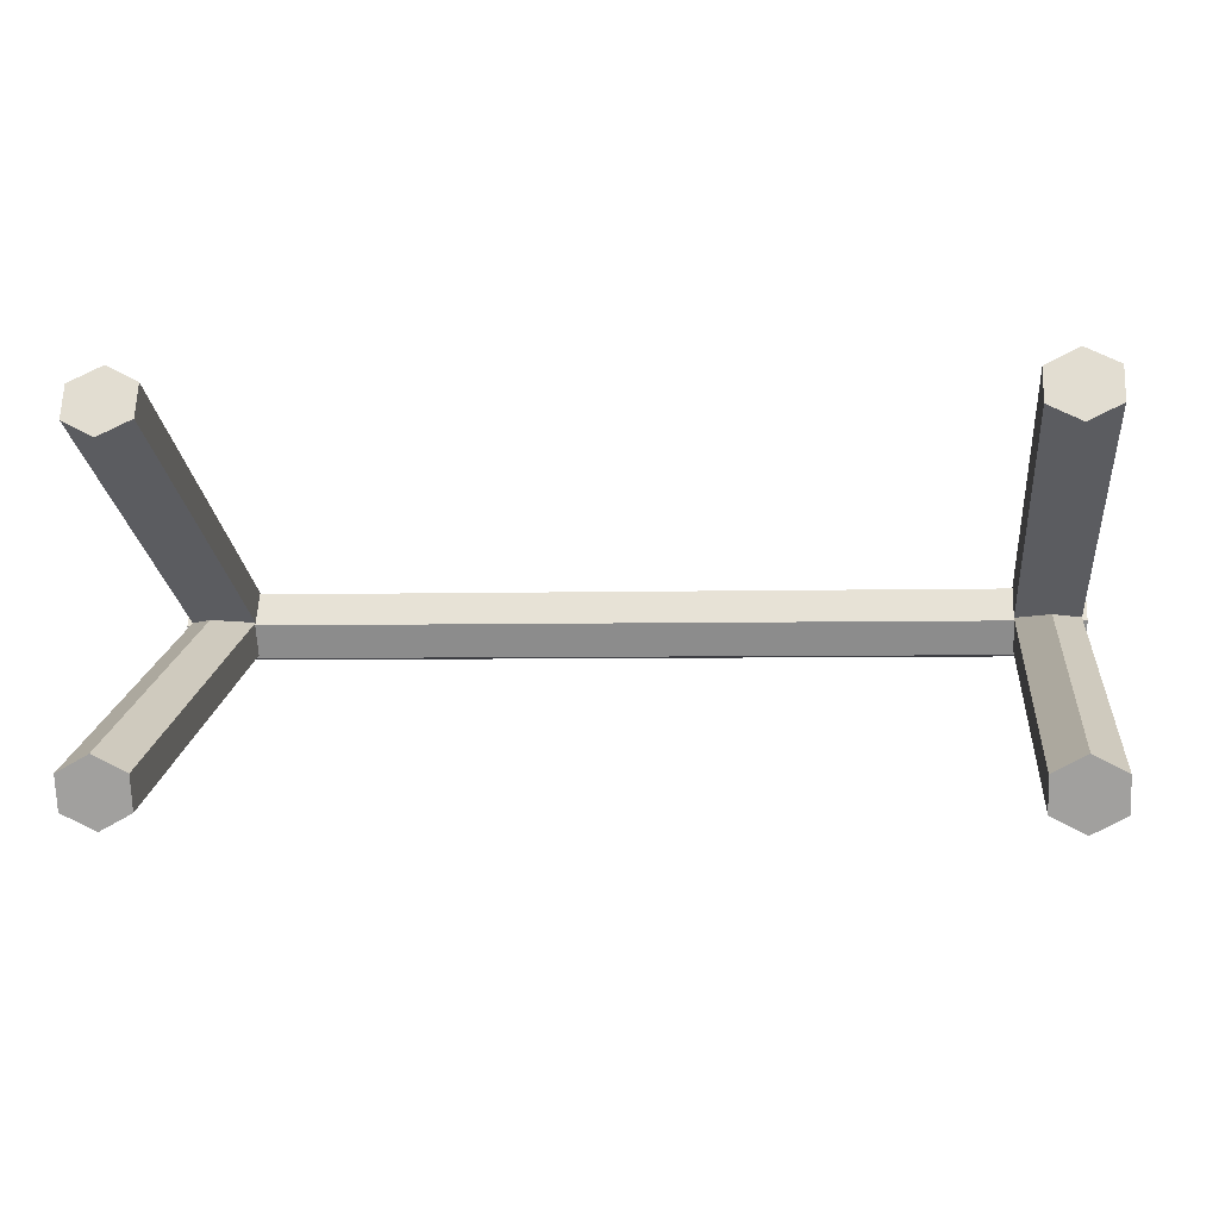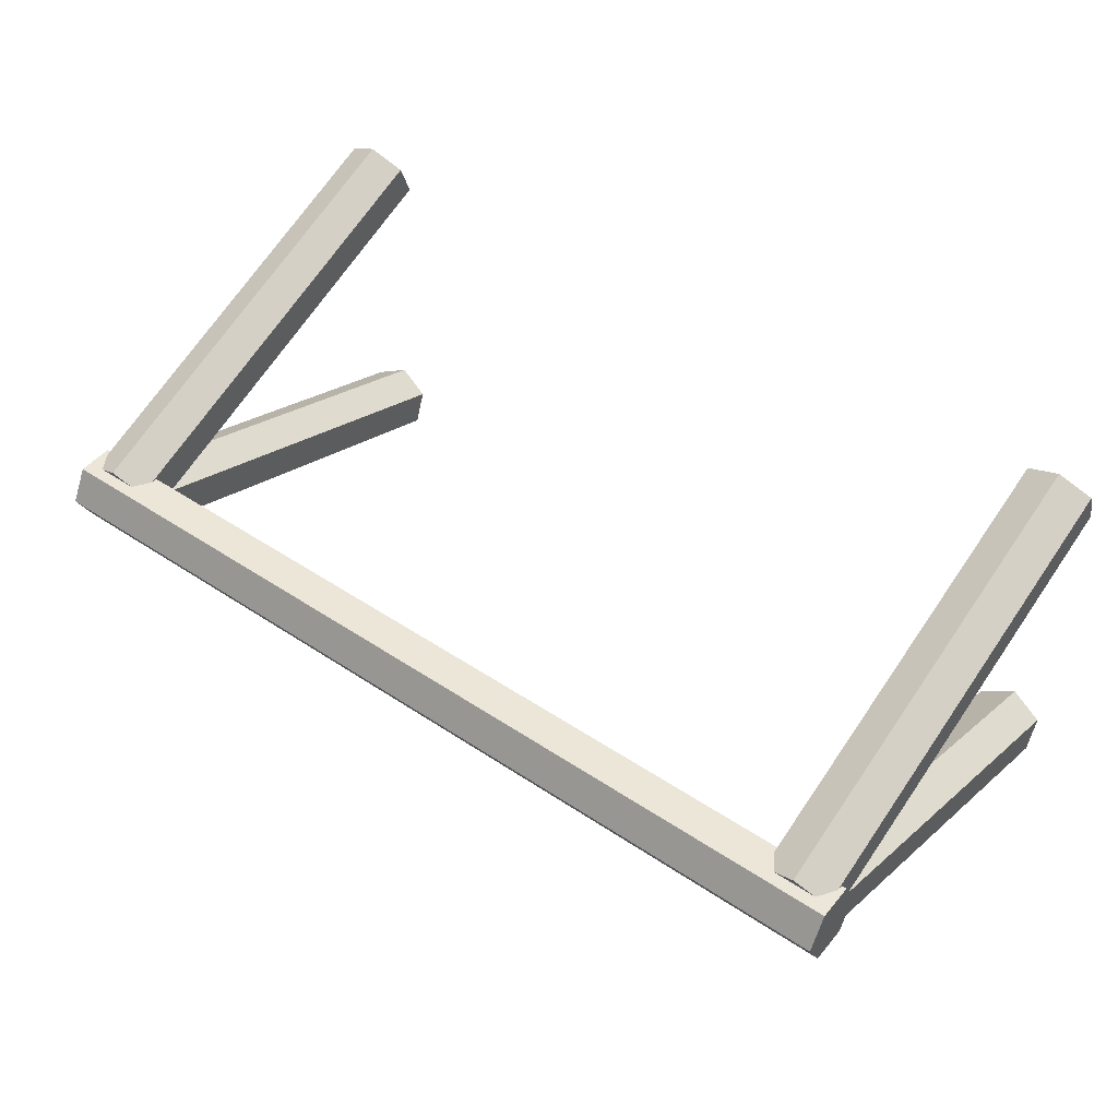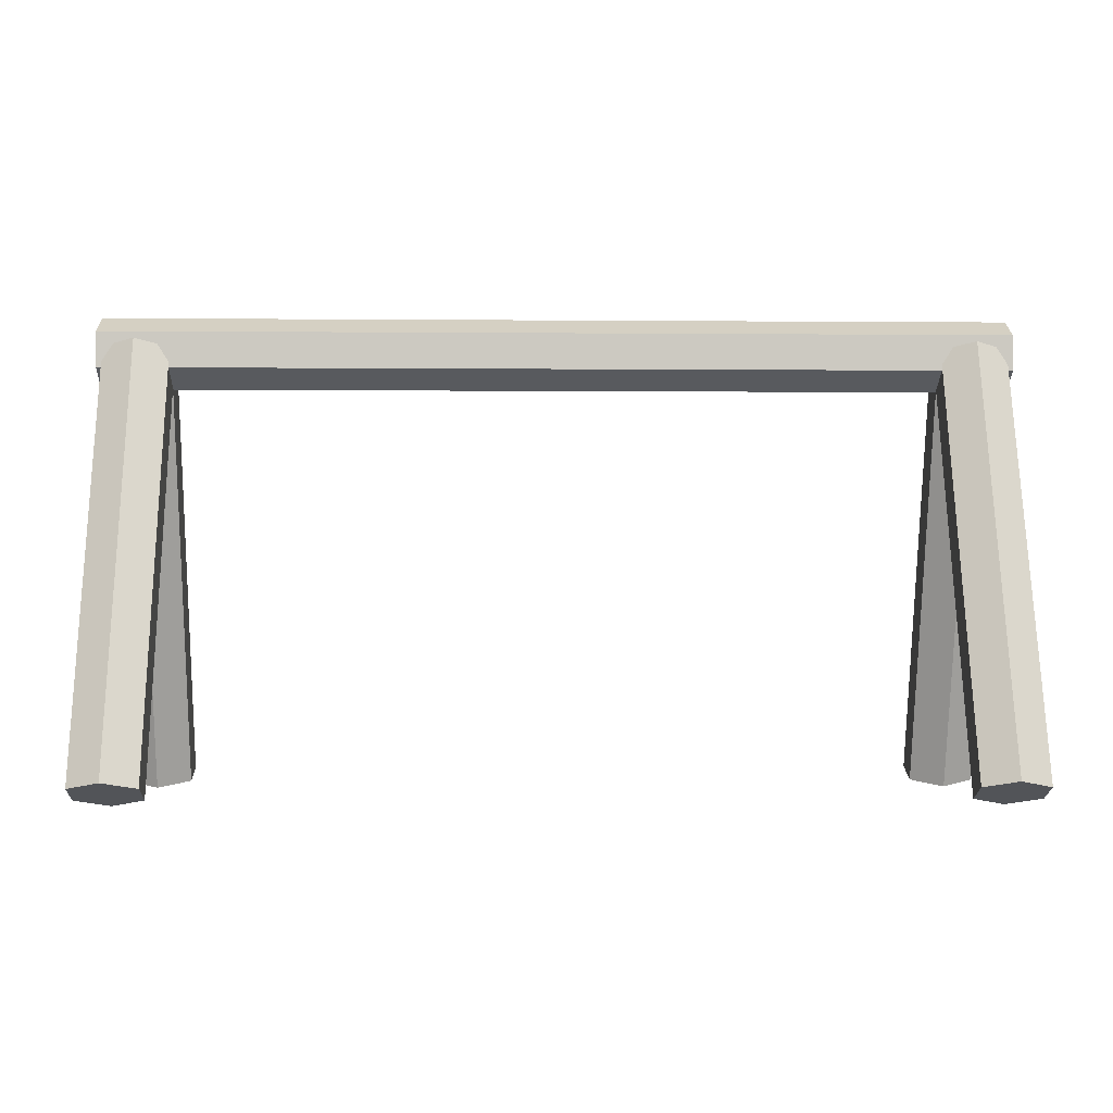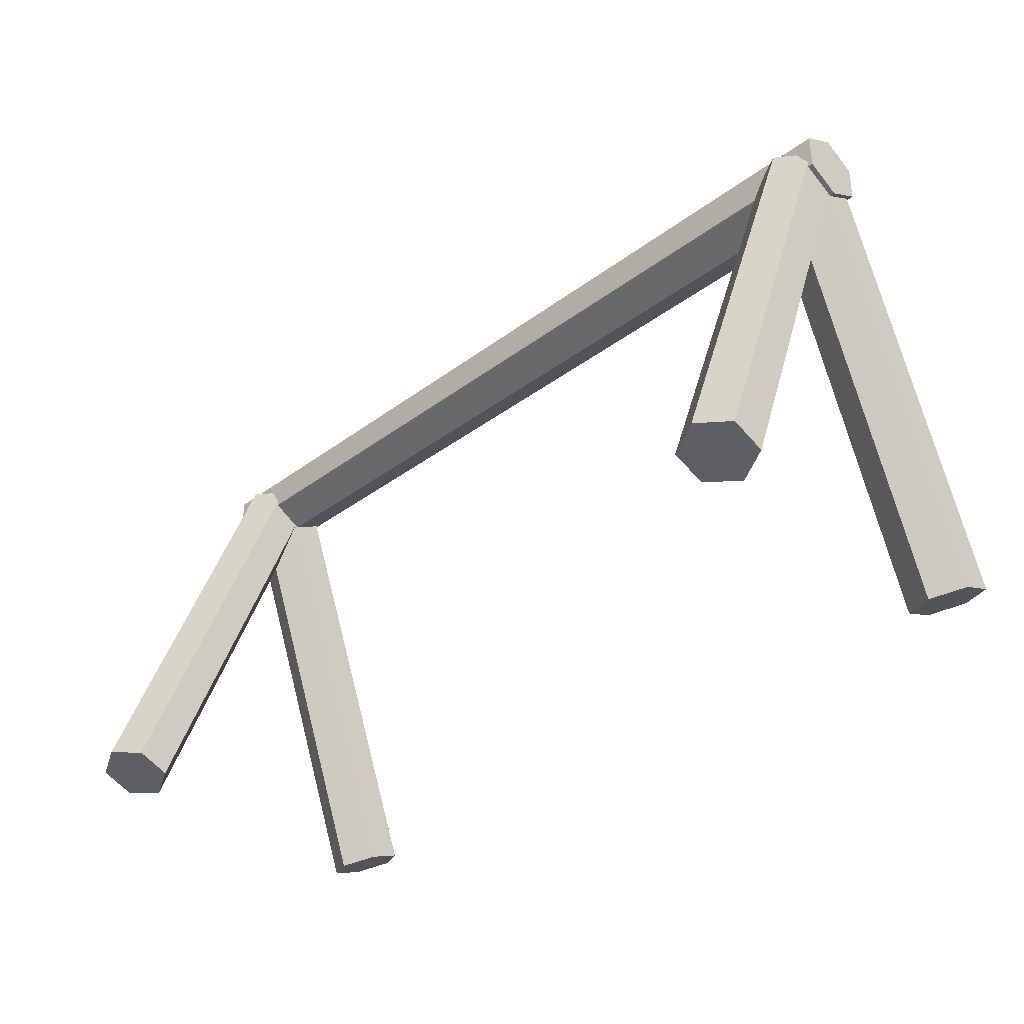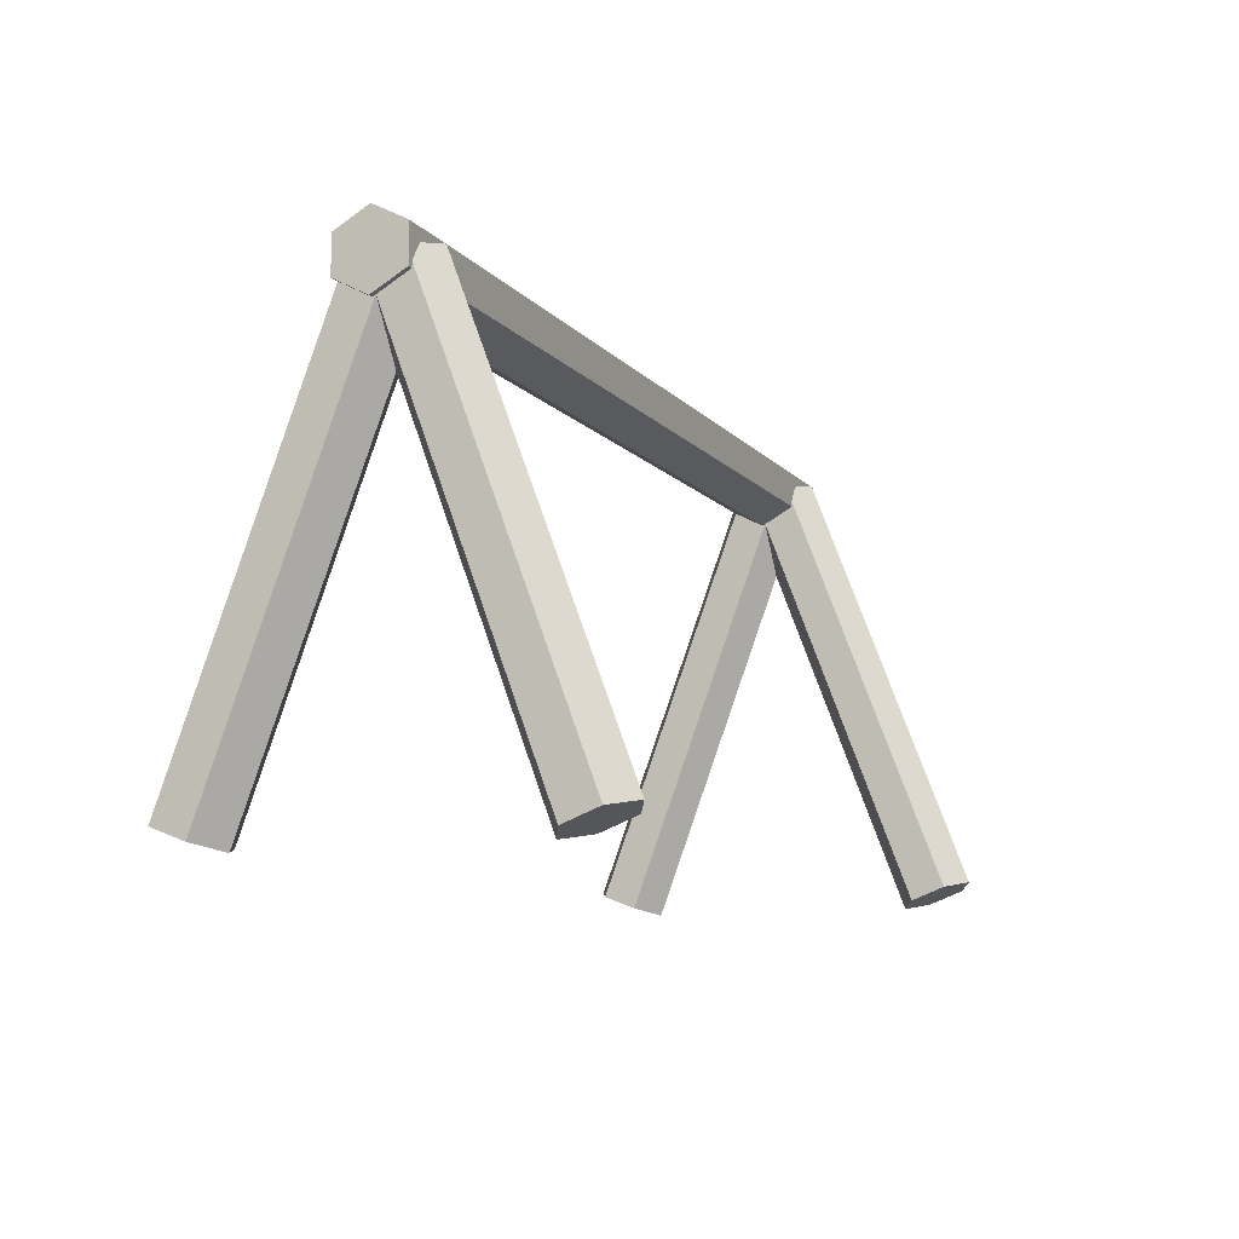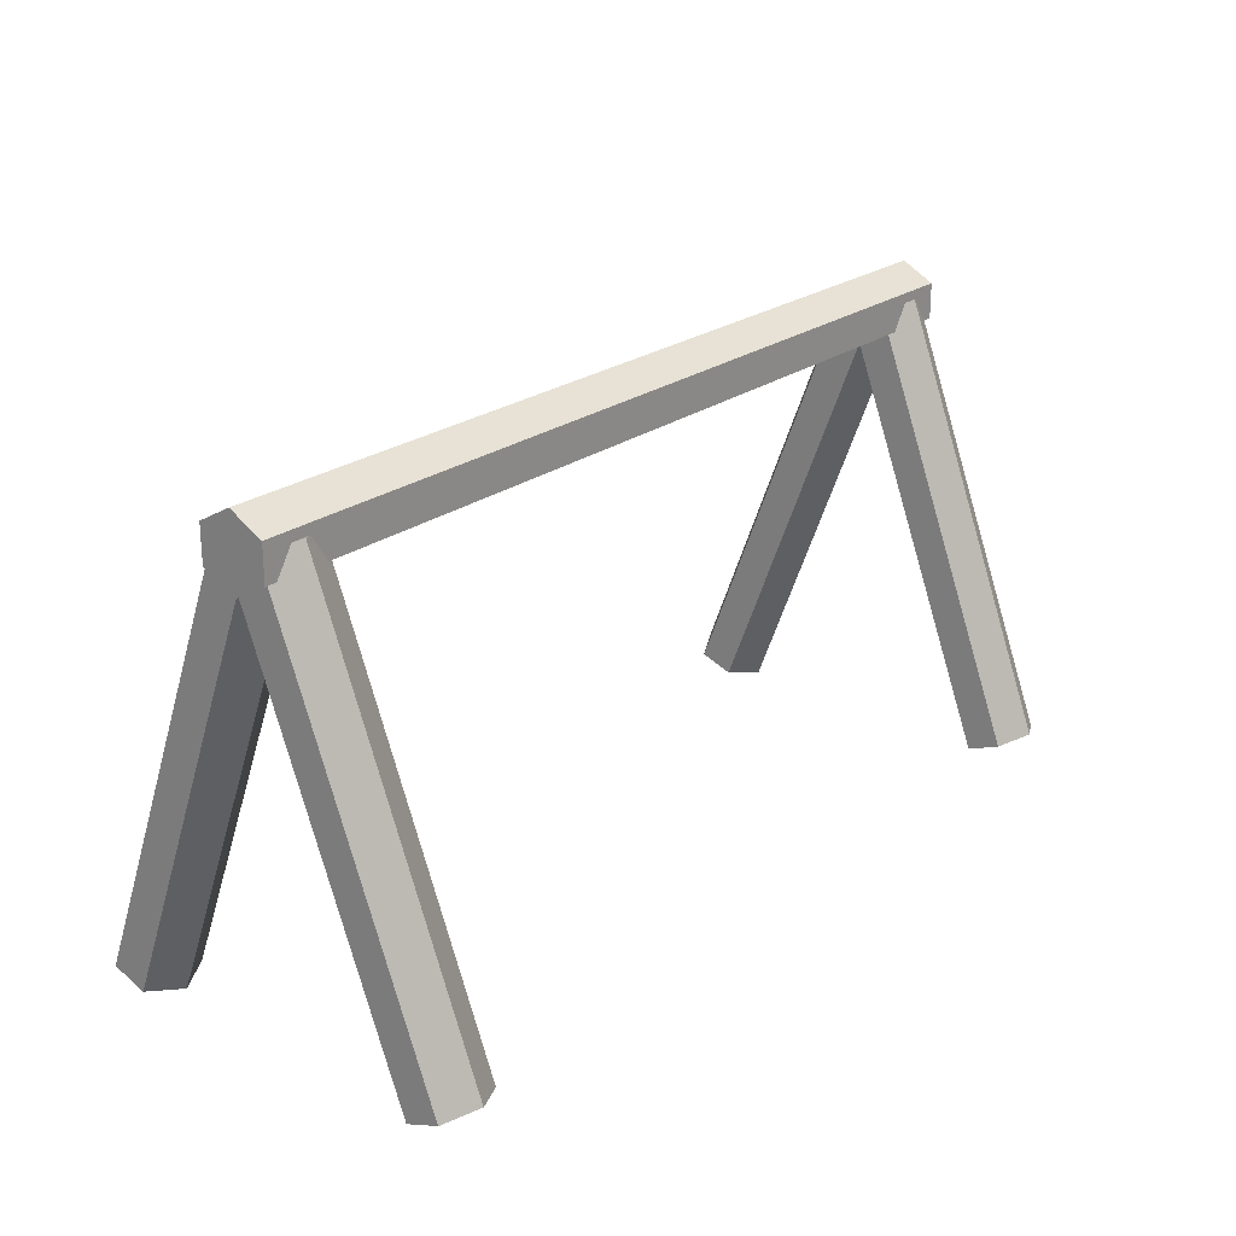
<metadata>
{"format":"obj","ext":"obj","renderer":"f3d","projection":"perspective","resolution":1024,"background":"white","views":[{"elev":-3.7,"azim":6.3,"up":"+Z"},{"elev":46.6,"azim":-142.7,"up":"+Z"},{"elev":-2.6,"azim":-1.7,"up":"+Y"},{"elev":-34.8,"azim":45.1,"up":"+Y"},{"elev":-10.6,"azim":-66.3,"up":"+Y"},{"elev":23.0,"azim":128.6,"up":"+Y"}]}
</metadata>
<code>
o Cylinder.001
v 0 21.42 -7.86
v 0 -0.455 0.4062
v 0 22.07 -6.136
v 0 0.1965 2.13
v 1.699 21.74 -6.998
v 1.699 -0.1293 1.268
v 1.699 21.09 -8.722
v 1.699 -0.7808 -0.4558
v -0 20.77 -9.584
v -0 -1.107 -1.318
v -1.699 21.09 -8.722
v -1.699 -0.7808 -0.4558
v -1.699 21.74 -6.998
v -1.699 -0.1293 1.268
f 1 3 5
f 2 6 4
f 3 4 6 5
f 1 5 7
f 2 8 6
f 5 6 8 7
f 1 7 9
f 2 10 8
f 7 8 10 9
f 1 9 11
f 2 12 10
f 9 10 12 11
f 1 11 13
f 2 14 12
f 11 12 14 13
f 1 13 3
f 2 4 14
f 13 14 4 3
o Cylinder.002
v 0 -0.455 -16.88
v 0 21.42 -8.618
v 0 -1.107 -15.16
v 0 20.77 -6.894
v 1.699 -0.7808 -16.02
v 1.699 21.09 -7.756
v 1.699 -0.1293 -17.75
v 1.699 21.74 -9.48
v -0 0.1965 -18.61
v -0 22.07 -10.34
v -1.699 -0.1293 -17.75
v -1.699 21.74 -9.48
v -1.699 -0.7808 -16.02
v -1.699 21.09 -7.756
f 15 19 17
f 16 18 20
f 17 19 20 18
f 15 21 19
f 16 20 22
f 19 21 22 20
f 15 23 21
f 16 22 24
f 21 23 24 22
f 15 25 23
f 16 24 26
f 23 25 26 24
f 15 27 25
f 16 26 28
f 25 27 28 26
f 15 17 27
f 16 28 18
f 27 17 18 28
o Cylinder.003
v 21.42 21.56 -8.392
v -1.968 21.56 -8.392
v 21.42 19.72 -8.392
v -1.968 19.72 -8.392
v 21.42 20.64 -10.09
v -1.968 20.64 -10.09
v 21.42 22.48 -10.09
v -1.968 22.48 -10.09
v 21.42 23.4 -8.392
v -1.968 23.4 -8.392
v 21.42 22.48 -6.693
v -1.968 22.48 -6.693
v 21.42 20.64 -6.693
v -1.968 20.64 -6.693
f 29 31 33
f 30 34 32
f 31 32 34 33
f 29 33 35
f 30 36 34
f 33 34 36 35
f 29 35 37
f 30 38 36
f 35 36 38 37
f 29 37 39
f 30 40 38
f 37 38 40 39
f 29 39 41
f 30 42 40
f 39 40 42 41
f 29 41 31
f 30 32 42
f 41 42 32 31
o Cylinder.004
v 21.4 21.56 -8.392
v 44.79 21.56 -8.392
v 21.4 19.72 -8.392
v 44.79 19.72 -8.392
v 21.4 20.64 -10.09
v 44.79 20.64 -10.09
v 21.4 22.48 -10.09
v 44.79 22.48 -10.09
v 21.4 23.4 -8.392
v 44.79 23.4 -8.392
v 21.4 22.48 -6.693
v 44.79 22.48 -6.693
v 21.4 20.64 -6.693
v 44.79 20.64 -6.693
f 43 47 45
f 44 46 48
f 45 47 48 46
f 43 49 47
f 44 48 50
f 47 49 50 48
f 43 51 49
f 44 50 52
f 49 51 52 50
f 43 53 51
f 44 52 54
f 51 53 54 52
f 43 55 53
f 44 54 56
f 53 55 56 54
f 43 45 55
f 44 56 46
f 55 45 46 56
o Cylinder.005
v 42.82 -0.455 -16.88
v 42.82 21.42 -8.618
v 42.82 -1.107 -15.16
v 42.82 20.77 -6.894
v 41.12 -0.7808 -16.02
v 41.12 21.09 -7.756
v 41.12 -0.1293 -17.75
v 41.12 21.74 -9.48
v 42.82 0.1965 -18.61
v 42.82 22.07 -10.34
v 44.52 -0.1293 -17.75
v 44.52 21.74 -9.48
v 44.52 -0.7808 -16.02
v 44.52 21.09 -7.756
f 57 59 61
f 58 62 60
f 59 60 62 61
f 57 61 63
f 58 64 62
f 61 62 64 63
f 57 63 65
f 58 66 64
f 63 64 66 65
f 57 65 67
f 58 68 66
f 65 66 68 67
f 57 67 69
f 58 70 68
f 67 68 70 69
f 57 69 59
f 58 60 70
f 69 70 60 59
o Cylinder.006
v 42.82 21.42 -7.86
v 42.82 -0.455 0.4062
v 42.82 22.07 -6.136
v 42.82 0.1965 2.13
v 41.12 21.74 -6.998
v 41.12 -0.1293 1.268
v 41.12 21.09 -8.722
v 41.12 -0.7808 -0.4558
v 42.82 20.77 -9.584
v 42.82 -1.107 -1.318
v 44.52 21.09 -8.722
v 44.52 -0.7808 -0.4558
v 44.52 21.74 -6.998
v 44.52 -0.1293 1.268
f 71 75 73
f 72 74 76
f 73 75 76 74
f 71 77 75
f 72 76 78
f 75 77 78 76
f 71 79 77
f 72 78 80
f 77 79 80 78
f 71 81 79
f 72 80 82
f 79 81 82 80
f 71 83 81
f 72 82 84
f 81 83 84 82
f 71 73 83
f 72 84 74
f 83 73 74 84

</code>
